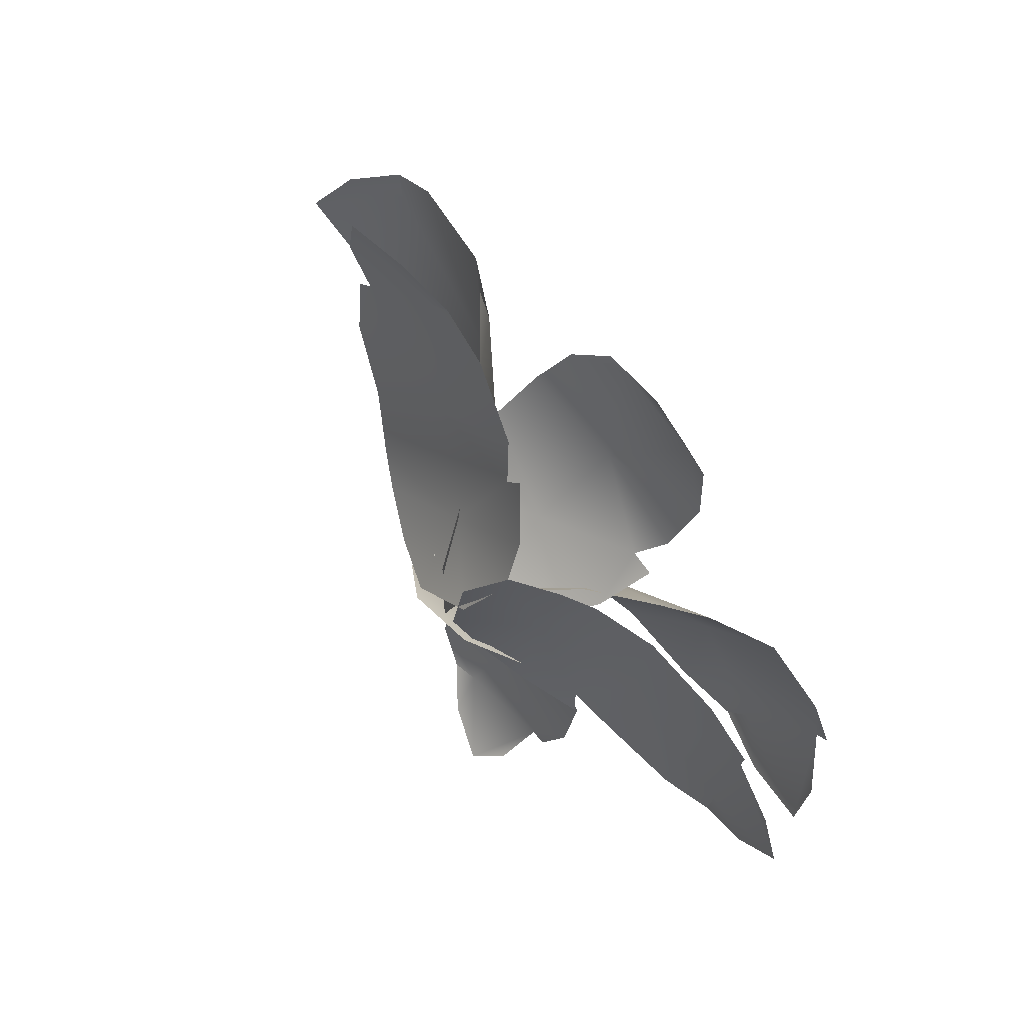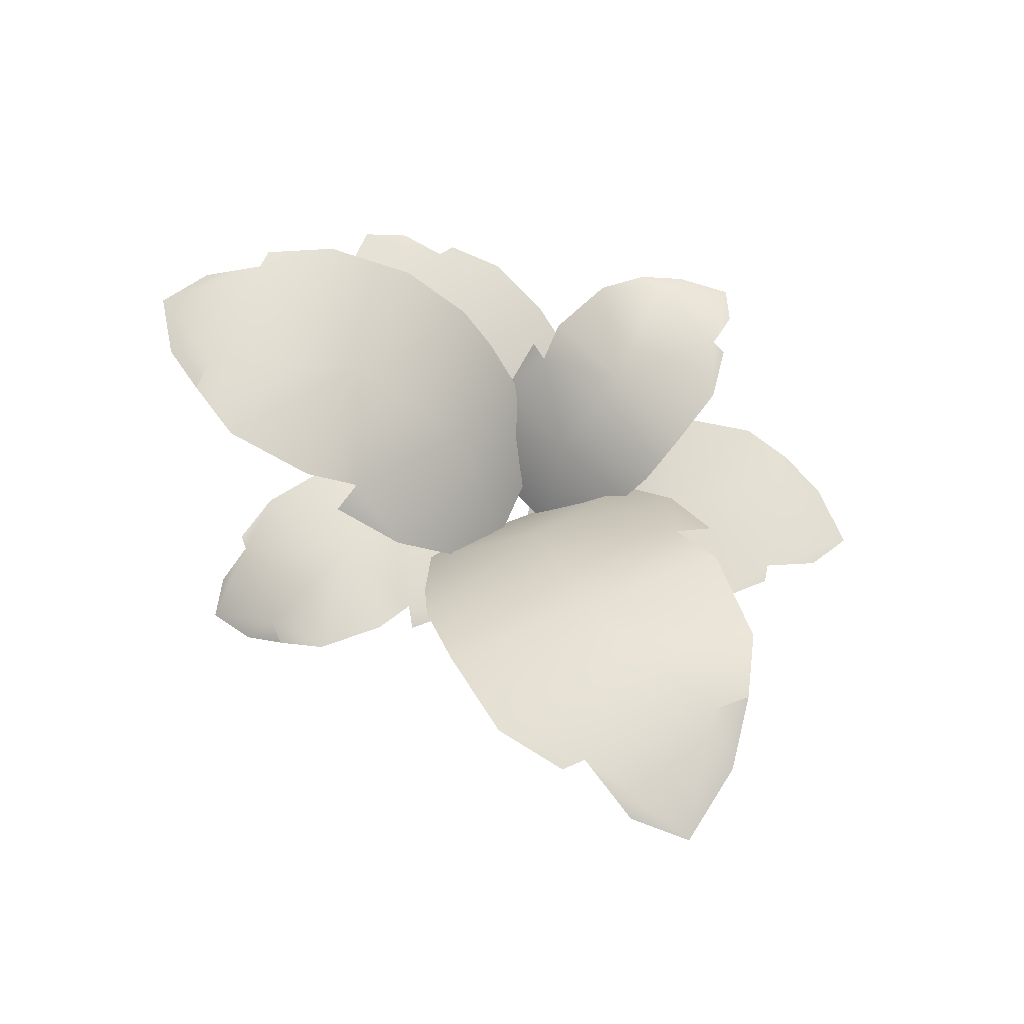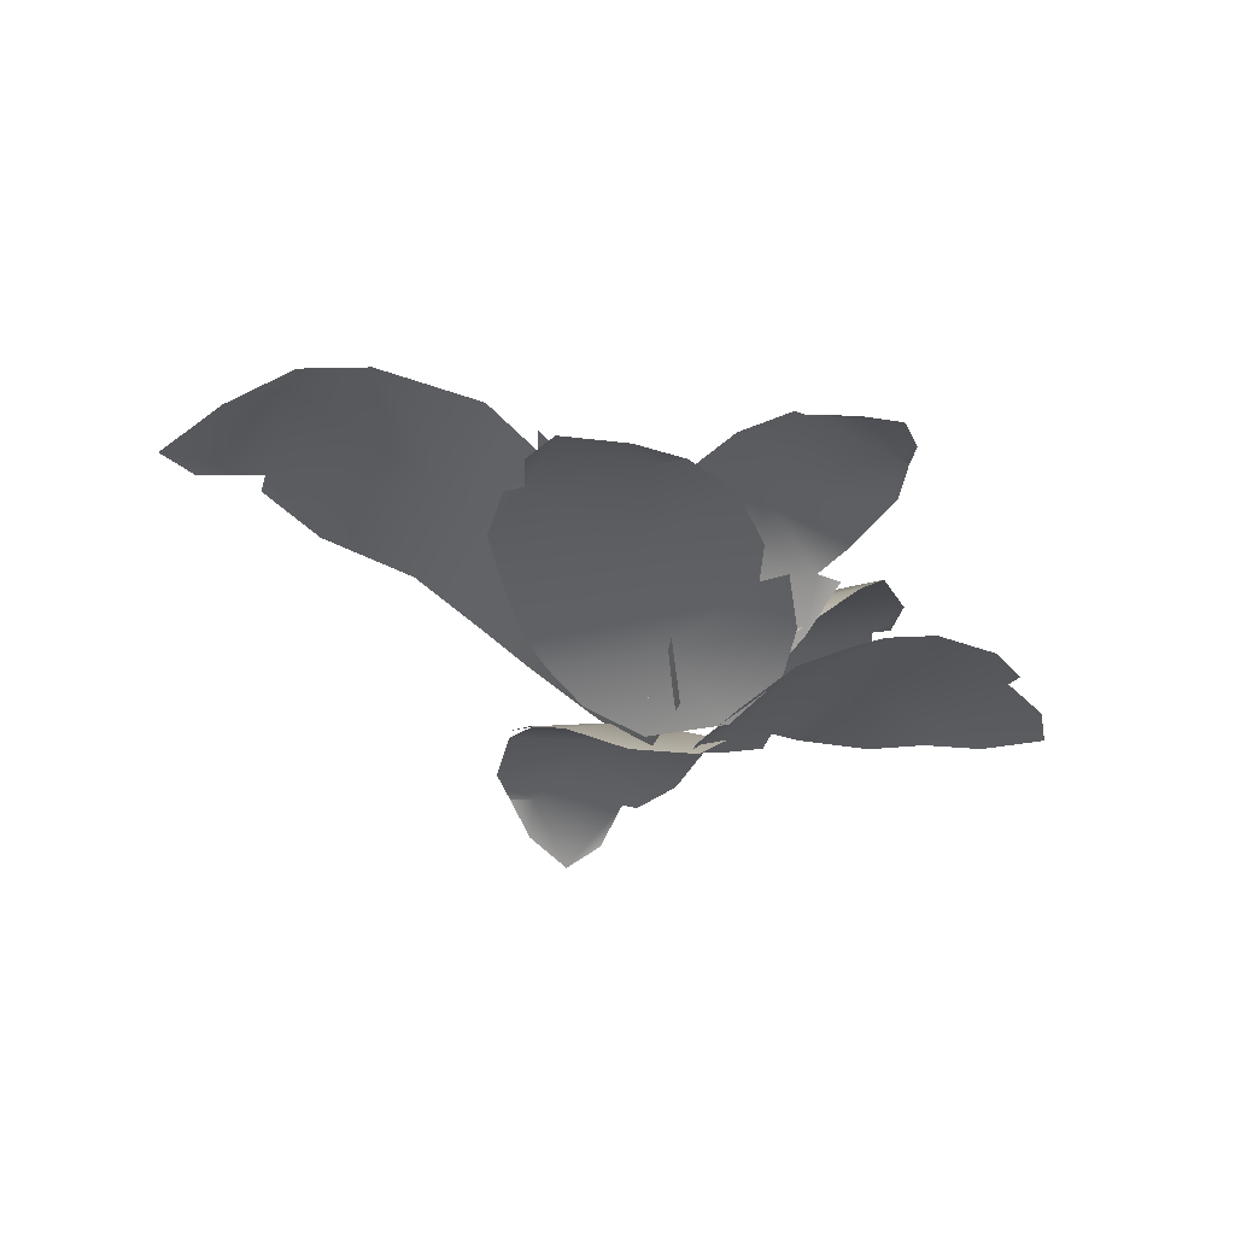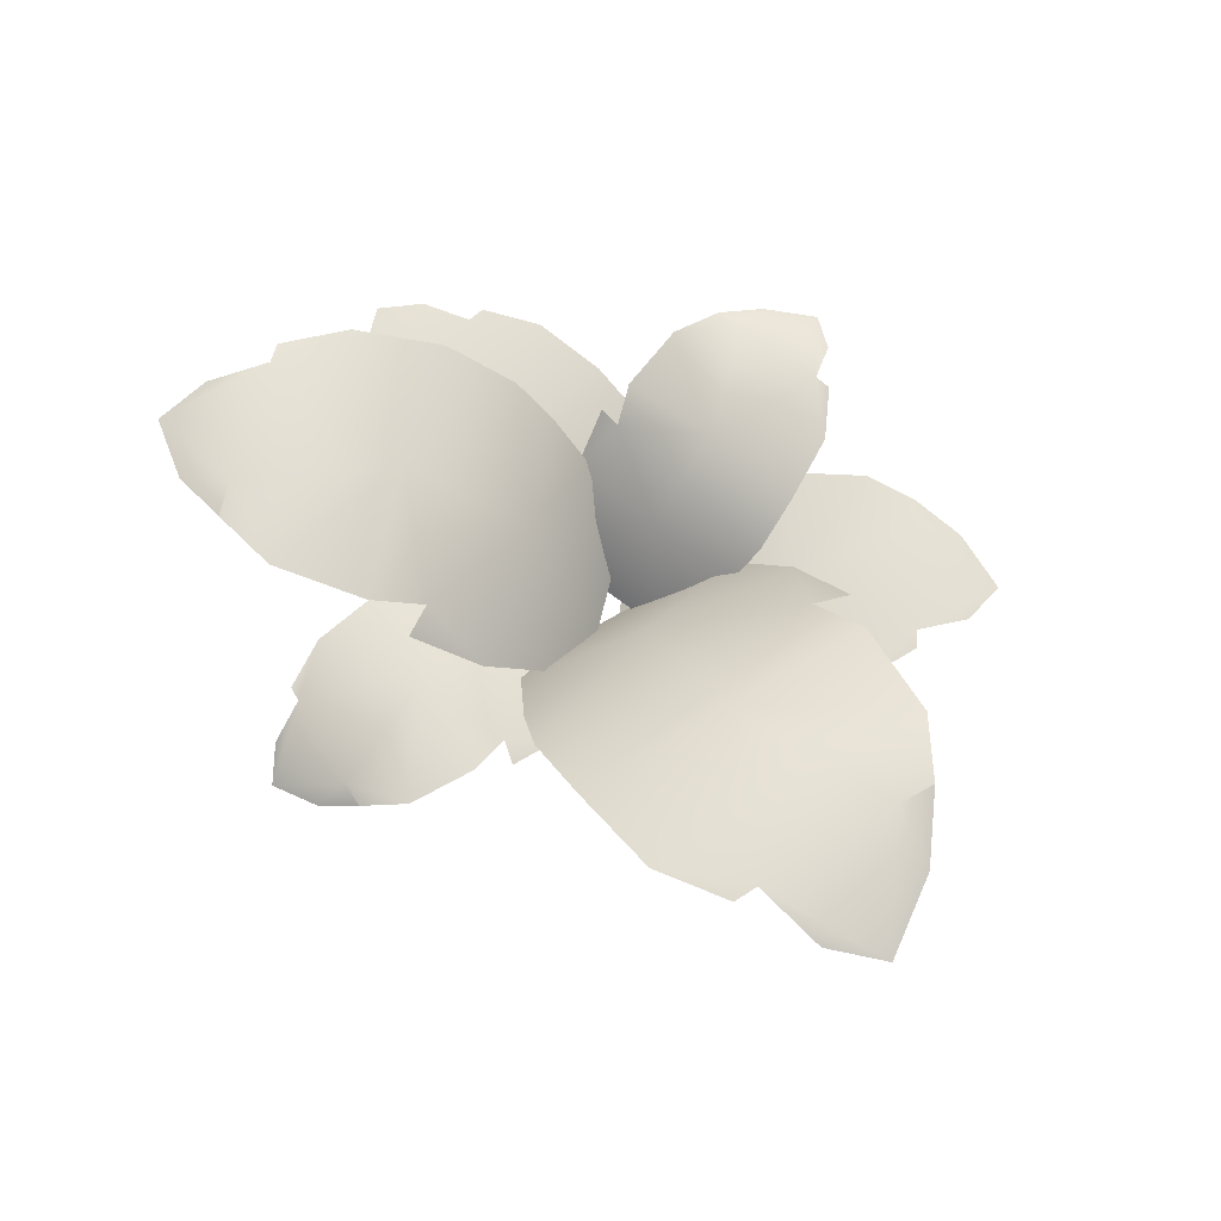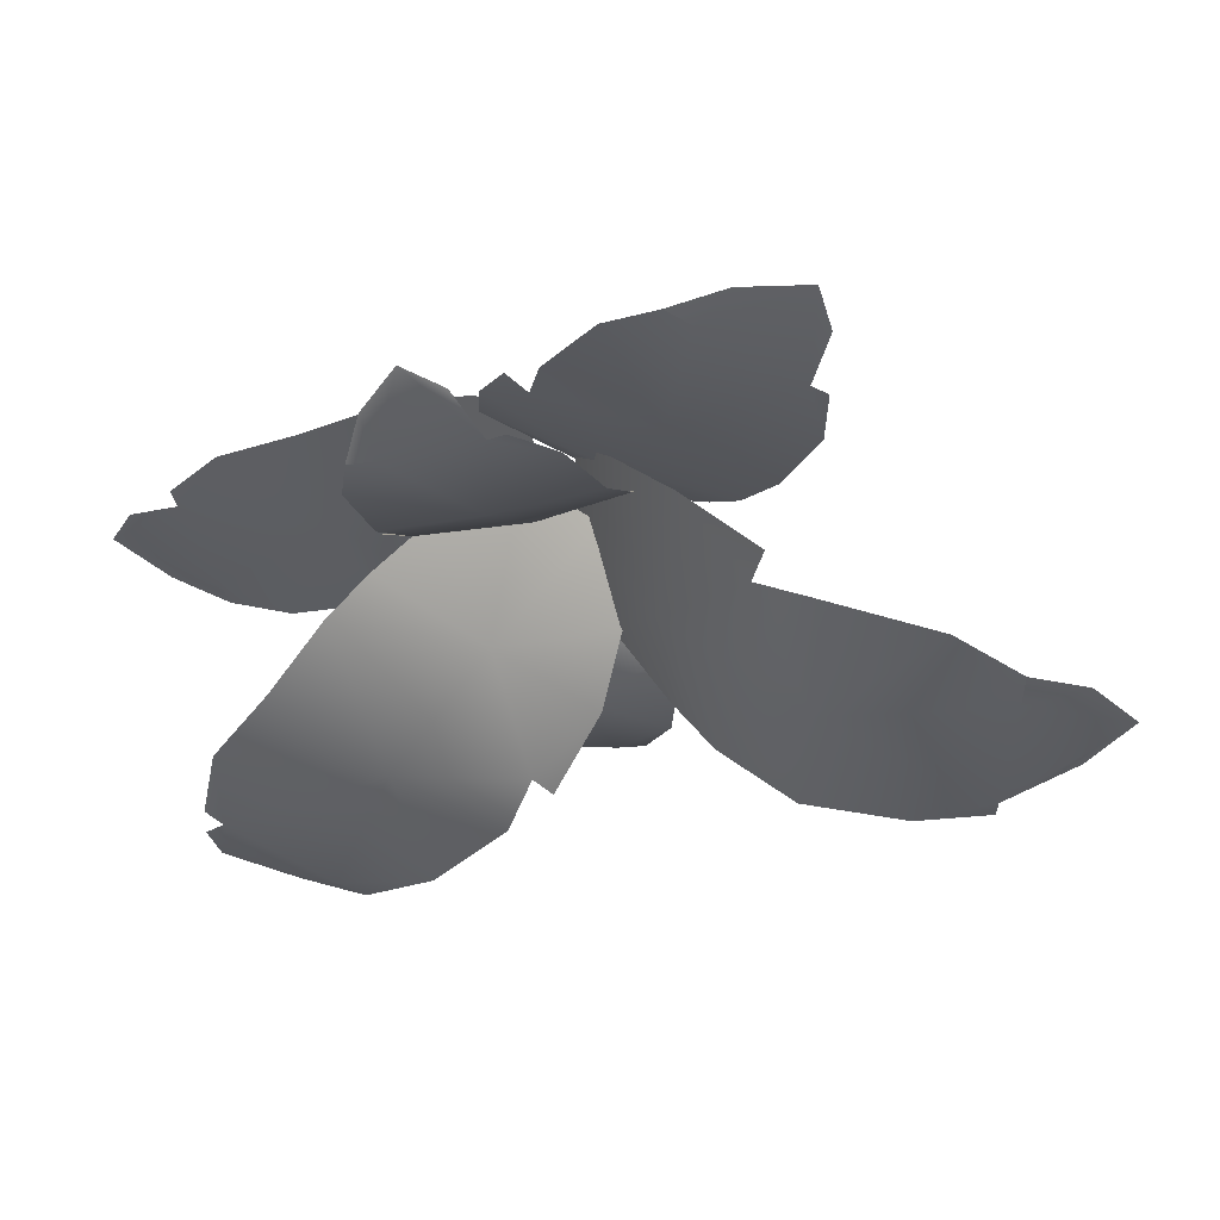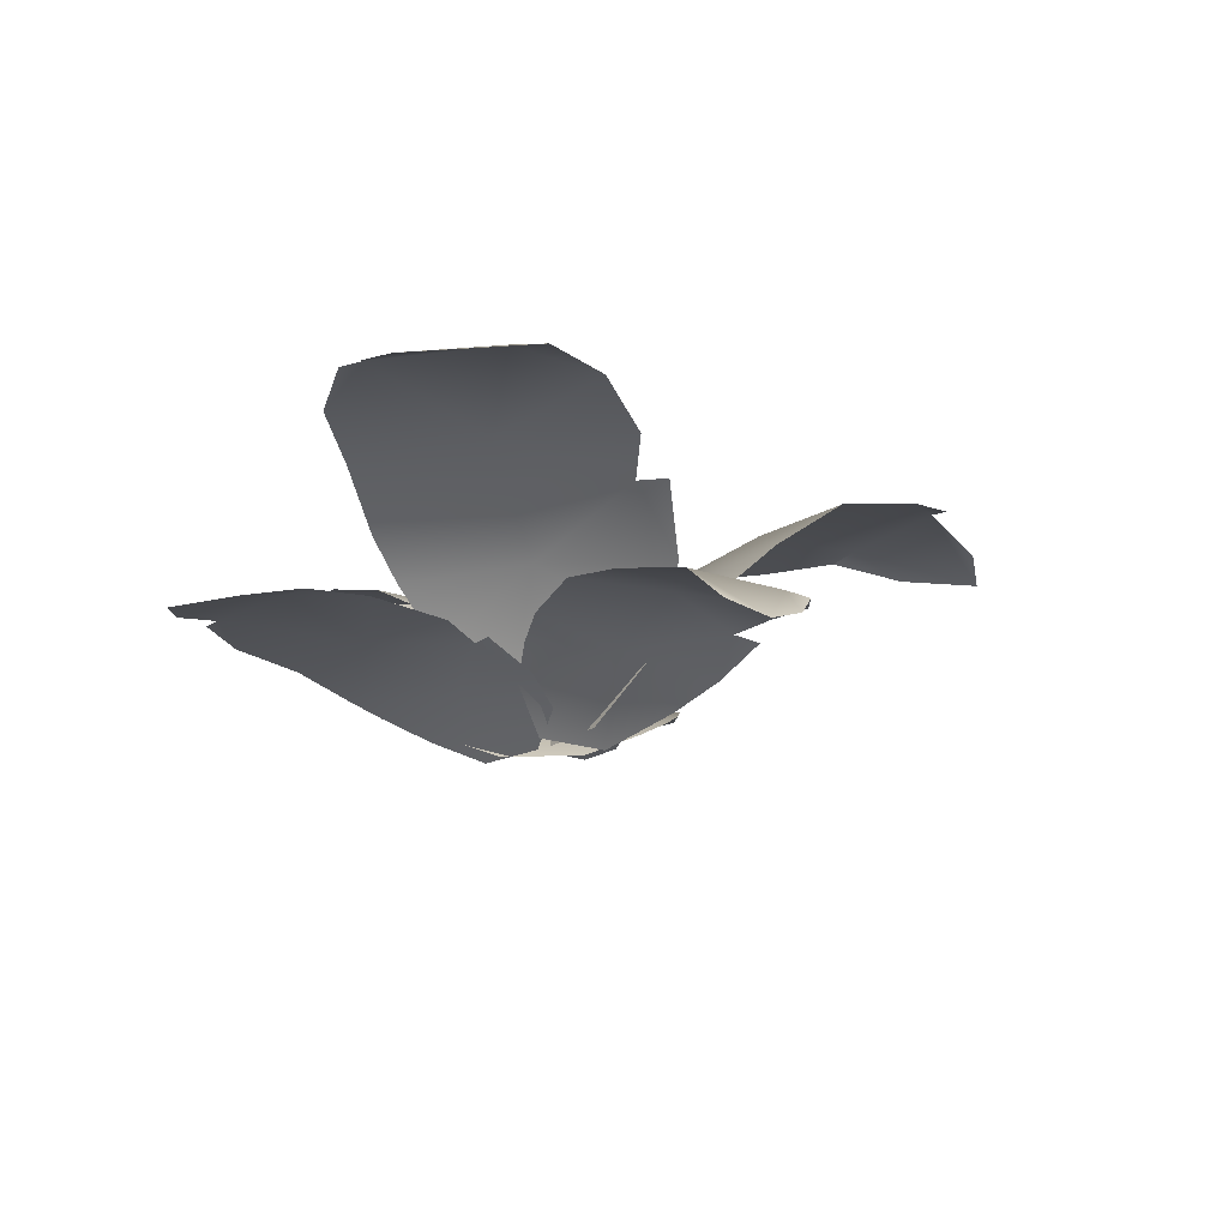
<metadata>
{"format":"obj","ext":"obj","renderer":"f3d","projection":"perspective","resolution":1024,"background":"white","views":[{"elev":57.2,"azim":49.3,"up":"+Z"},{"elev":66.4,"azim":-111.8,"up":"+Y"},{"elev":-30.5,"azim":-16.1,"up":"+Y"},{"elev":66.1,"azim":-120.9,"up":"+Y"},{"elev":54.1,"azim":-175.8,"up":"+Z"},{"elev":-15.8,"azim":151.8,"up":"+Y"}]}
</metadata>
<code>
g fcbg_cityforest_002_grass_05
v 0.5811 0.5541 -0.05969
v 0.6233 0.4788 -0.2895
v 0.6355 0.5026 -0.1766
v 0.3945 0.5541 -0.2416
v 0.4731 0.5082 -0.3139
v 0.3441 0.5485 -0.2908
v 0.3441 0.5486 -0.2907
v 0.2828 0.5059 0.05942
v 0.5844 0.5203 0.1124
v 0.6129 0.5477 -0.02887
v 0.2189 0.529 -0.2545
v 0.4797 0.4838 0.2592
v 0.08149 0.4888 -0.1281
v 0.3857 0.3901 0.3579
v 0.1139 0.3416 0.2326
v 0.3156 0.3172 0.3982
v 0.03968 0.4371 -0.0321
v 0.2085 0.2126 0.4378
v 0.07868 0.08619 0.4027
v -0.05499 0.08618 0.2723
v -0.1059 0.2128 0.1311
v -0.07589 0.3172 0.01666
v 0.003363 0.4296 -0.09064
v 0.6638 0.1984 0.3967
v 0.8031 0.1686 0.2523
v 0.7583 0.178 0.3389
v 0.6168 0.1984 0.1779
v 0.7073 0.1802 0.1636
v 0.6041 0.1962 0.1188
v 0.604 0.1962 0.1189
v 0.3939 0.1793 0.3403
v 0.5845 0.185 0.5215
v 0.6719 0.1959 0.4338
v 0.4972 0.1885 0.08533
v 0.4399 0.1706 0.5766
v 0.3389 0.1726 0.1106
v 0.3256 0.1335 0.6027
v 0.1908 0.1143 0.384
v 0.2564 0.1046 0.5982
v 0.2634 0.1521 0.1594
v 0.161 0.06322 0.5757
v 0.08484 0.0132 0.4889
v 0.05109 0.0132 0.3322
v 0.08176 0.06331 0.207
v 0.1575 0.1046 0.1394
v 0.2652 0.1491 0.1003
v 0.09395 0.1921 -0.3065
v 0.005282 0.08847 -0.4252
v 0.06715 0.126 -0.3798
v -0.0975 0.1798 -0.3078
v -0.08924 0.1233 -0.3714
v -0.149 0.1726 -0.3067
v -0.149 0.1726 -0.3067
v -0.005342 0.2204 -0.09081
v 0.1832 0.2024 -0.2136
v 0.1268 0.1897 -0.3051
v -0.1977 0.1822 -0.2232
v 0.2015 0.2195 -0.0806
v -0.2069 0.1969 -0.08372
v 0.2042 0.1859 0.03653
v -0.00285 0.1619 0.1164
v 0.1897 0.1521 0.1078
v -0.1793 0.1853 -0.003103
v 0.1562 0.1007 0.2038
v 0.07419 0.02216 0.2785
v -0.06298 0.01331 0.2777
v -0.1665 0.08001 0.2018
v -0.2121 0.1262 0.1053
v -0.2277 0.1731 -0.01328
v -0.7648 0.5578 0.1786
v -0.9797 0.4744 0.3229
v -0.8997 0.5007 0.226
v -0.7649 0.5578 0.4673
v -0.8829 0.5069 0.4609
v -0.7648 0.5516 0.5453
v -0.7648 0.5516 0.5453
v -0.4396 0.5043 0.323
v -0.6309 0.5204 0.04279
v -0.7651 0.5507 0.1296
v -0.6392 0.53 0.6166
v -0.4336 0.4799 0.01239
v -0.4326 0.4855 0.6277
v -0.2825 0.3761 0.01056
v -0.1717 0.3223 0.323
v -0.1962 0.2954 0.03497
v -0.3242 0.4281 0.5866
v -0.08209 0.1794 0.08923
v -0.009485 0.03939 0.2194
v -0.009455 0.03939 0.4262
v -0.082 0.1797 0.5758
v -0.1961 0.2954 0.6405
v -0.3425 0.4199 0.6607
v -0.3989 0.1984 0.8033
v -0.3979 0.1686 1.004
v -0.4262 0.178 0.9107
v -0.2125 0.1984 0.9272
v -0.2672 0.1802 1.001
v -0.1621 0.1962 0.9606
v -0.1621 0.1962 0.9606
v -0.1663 0.1793 0.6553
v -0.4291 0.185 0.6587
v -0.4306 0.1959 0.7825
v -0.06219 0.1885 0.9101
v -0.3642 0.1706 0.5182
v 0.03345 0.1726 0.7814
v -0.3005 0.1335 0.4199
v -0.05132 0.1143 0.4823
v -0.2478 0.1046 0.3747
v 0.05347 0.1521 0.6938
v -0.1639 0.06322 0.3242
v -0.04869 0.0132 0.3332
v 0.08482 0.0132 0.4219
v 0.1503 0.06331 0.5328
v 0.1433 0.1046 0.6342
v 0.09342 0.1491 0.7374
v 0.09141 0.398 0.8666
v 0.2299 0.3433 0.9648
v 0.1518 0.3606 0.9383
v 0.2684 0.398 0.7994
v 0.2919 0.3646 0.8734
v 0.3162 0.394 0.7814
v 0.3162 0.394 0.7812
v 0.1042 0.363 0.6337
v -0.02304 0.3735 0.8162
v 0.06135 0.3934 0.8782
v 0.3307 0.3798 0.6877
v -0.08758 0.3469 0.7023
v 0.2894 0.3506 0.5585
v -0.1238 0.2789 0.61
v 0.04191 0.2436 0.4694
v -0.129 0.2259 0.5515
v 0.239 0.313 0.5016
v -0.1223 0.1499 0.4689
v -0.05932 0.05811 0.3941
v 0.06745 0.05811 0.346
v 0.176 0.1501 0.3557
v 0.2422 0.2259 0.4105
v 0.2886 0.3076 0.4956
g fcbg_cityforest_002_grass_05_0
f 3 2 1
f 2 4 1
f 4 2 5
f 5 6 4
f 6 7 4
f 1 4 8
f 1 8 9
f 10 1 9
f 4 7 11
f 8 4 11
f 8 12 9
f 13 8 11
f 12 8 14
f 8 15 14
f 15 16 14
f 8 13 17
f 15 8 17
f 15 18 16
f 19 18 15
f 15 20 19
f 20 15 21
f 15 22 21
f 22 15 17
f 23 22 17
f 26 25 24
f 25 27 24
f 27 25 28
f 28 29 27
f 29 30 27
f 24 27 31
f 24 31 32
f 33 24 32
f 27 30 34
f 31 27 34
f 31 35 32
f 36 31 34
f 35 31 37
f 31 38 37
f 38 39 37
f 31 36 40
f 38 31 40
f 38 41 39
f 42 41 38
f 38 43 42
f 43 38 44
f 38 45 44
f 45 38 40
f 46 45 40
f 49 48 47
f 48 50 47
f 50 48 51
f 51 52 50
f 52 53 50
f 47 50 54
f 47 54 55
f 56 47 55
f 50 53 57
f 54 50 57
f 54 58 55
f 59 54 57
f 58 54 60
f 54 61 60
f 61 62 60
f 54 59 63
f 61 54 63
f 61 64 62
f 65 64 61
f 61 66 65
f 66 61 67
f 61 68 67
f 68 61 63
f 69 68 63
f 72 71 70
f 71 73 70
f 73 71 74
f 74 75 73
f 75 76 73
f 70 73 77
f 70 77 78
f 79 70 78
f 73 76 80
f 77 73 80
f 77 81 78
f 82 77 80
f 81 77 83
f 77 84 83
f 84 85 83
f 77 82 86
f 84 77 86
f 84 87 85
f 88 87 84
f 84 89 88
f 89 84 90
f 84 91 90
f 91 84 86
f 92 91 86
f 95 94 93
f 94 96 93
f 96 94 97
f 97 98 96
f 98 99 96
f 93 96 100
f 93 100 101
f 102 93 101
f 96 99 103
f 100 96 103
f 100 104 101
f 105 100 103
f 104 100 106
f 100 107 106
f 107 108 106
f 100 105 109
f 107 100 109
f 107 110 108
f 111 110 107
f 107 112 111
f 112 107 113
f 107 114 113
f 114 107 109
f 115 114 109
f 118 117 116
f 117 119 116
f 119 117 120
f 120 121 119
f 121 122 119
f 116 119 123
f 116 123 124
f 125 116 124
f 119 122 126
f 123 119 126
f 123 127 124
f 128 123 126
f 127 123 129
f 123 130 129
f 130 131 129
f 123 128 132
f 130 123 132
f 130 133 131
f 134 133 130
f 130 135 134
f 135 130 136
f 130 137 136
f 137 130 132
f 138 137 132

</code>
